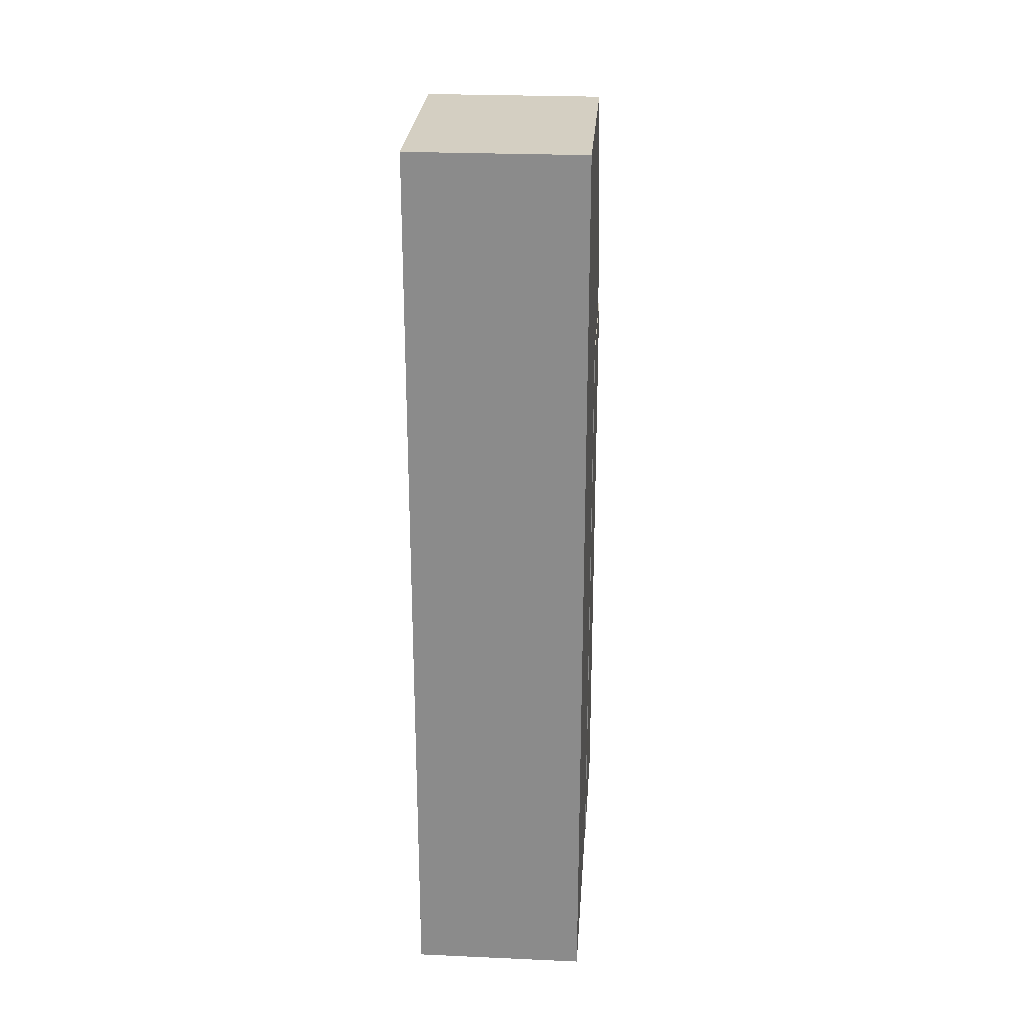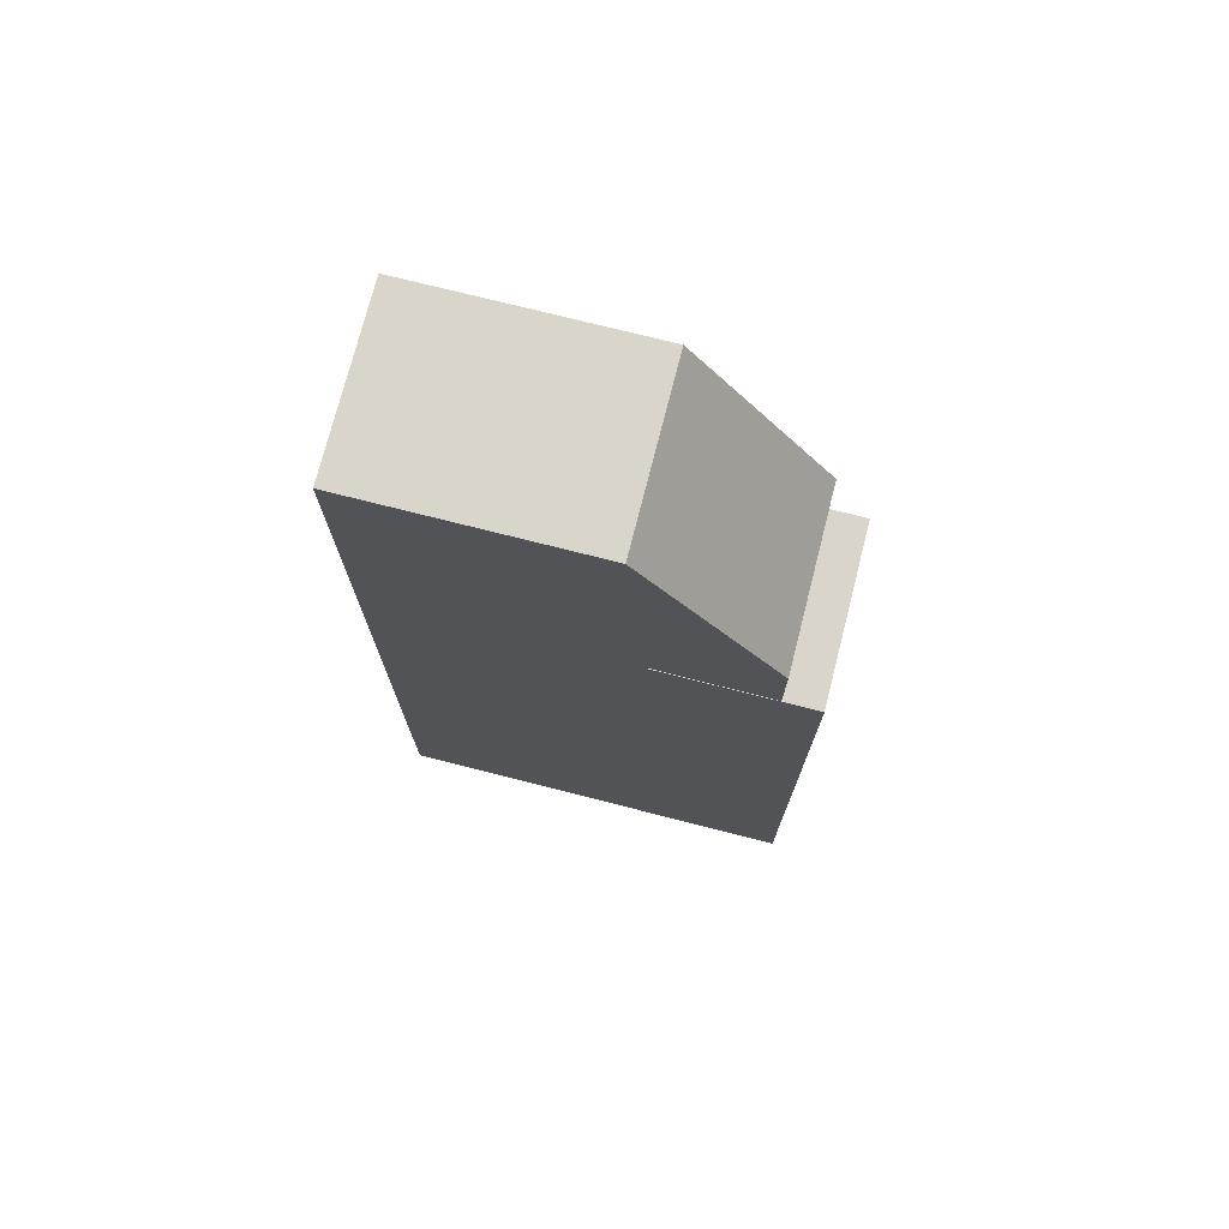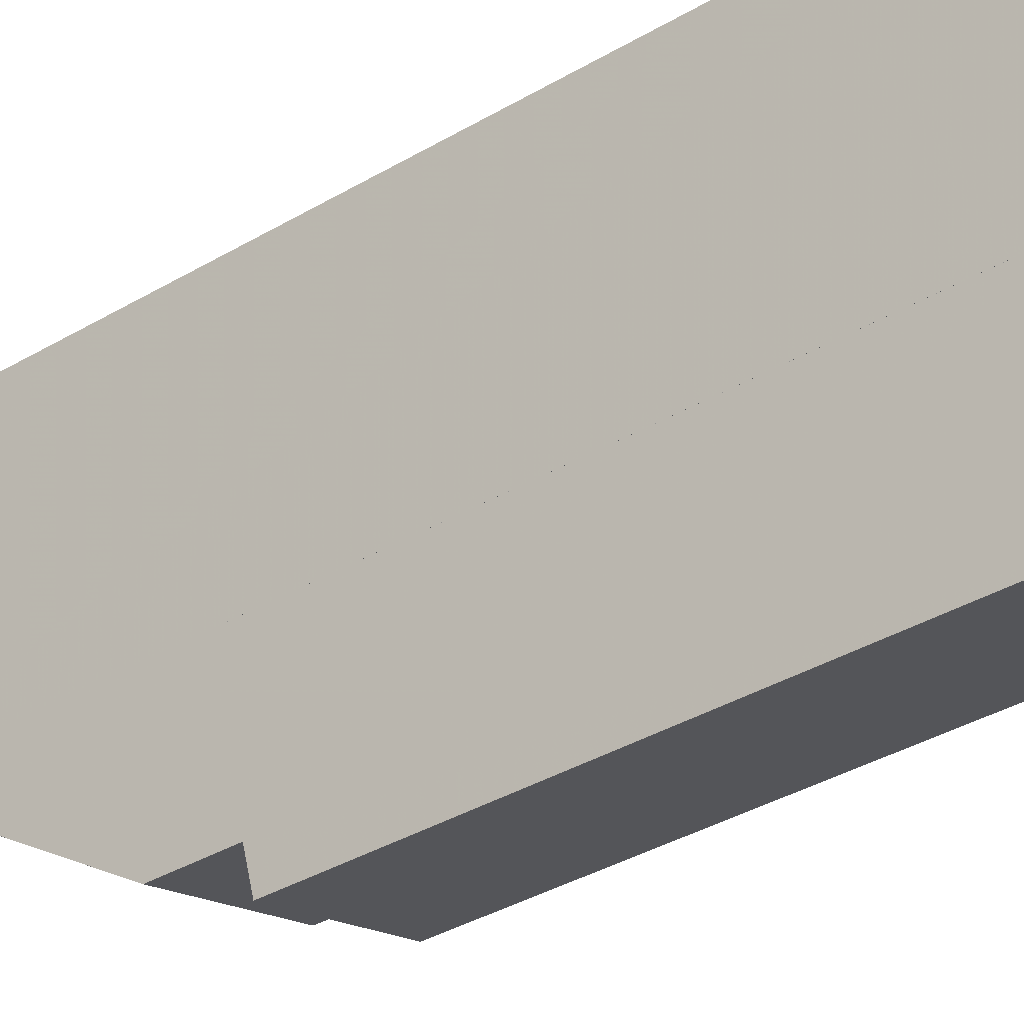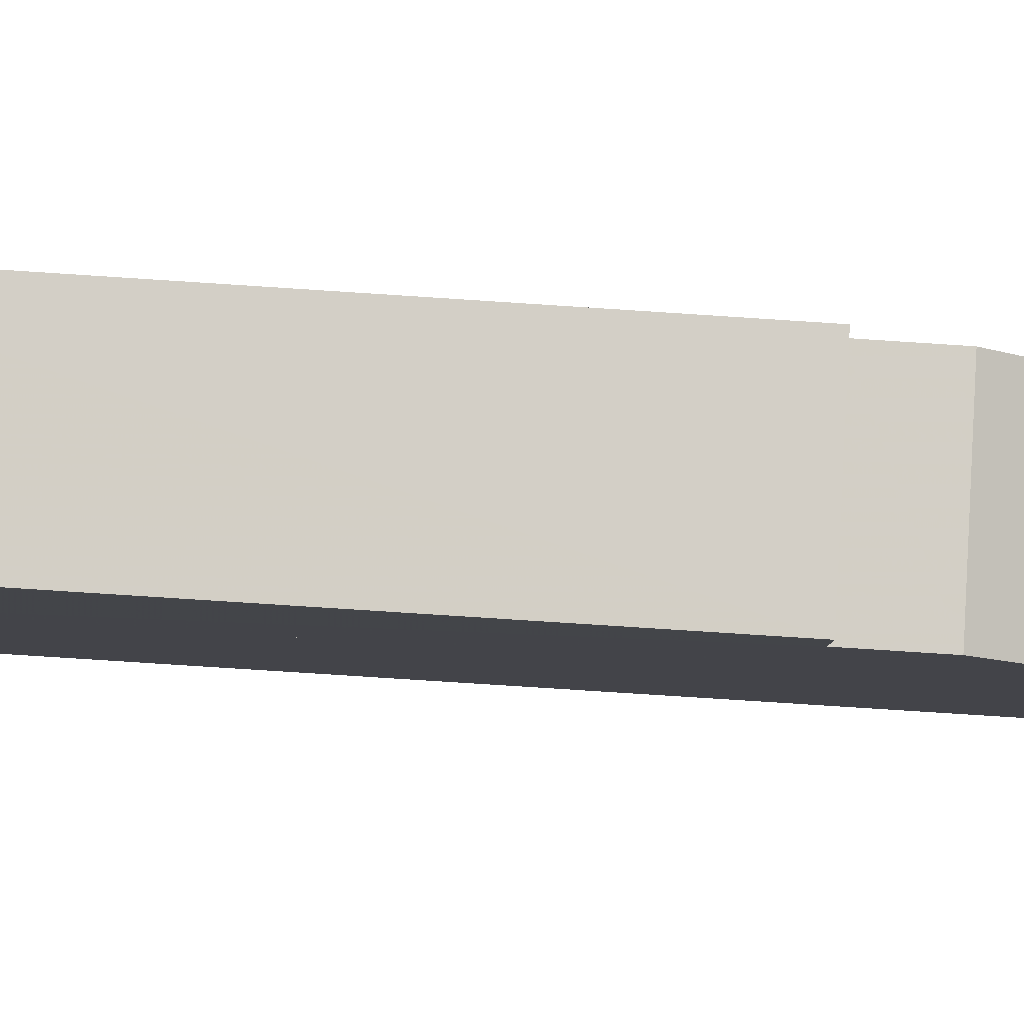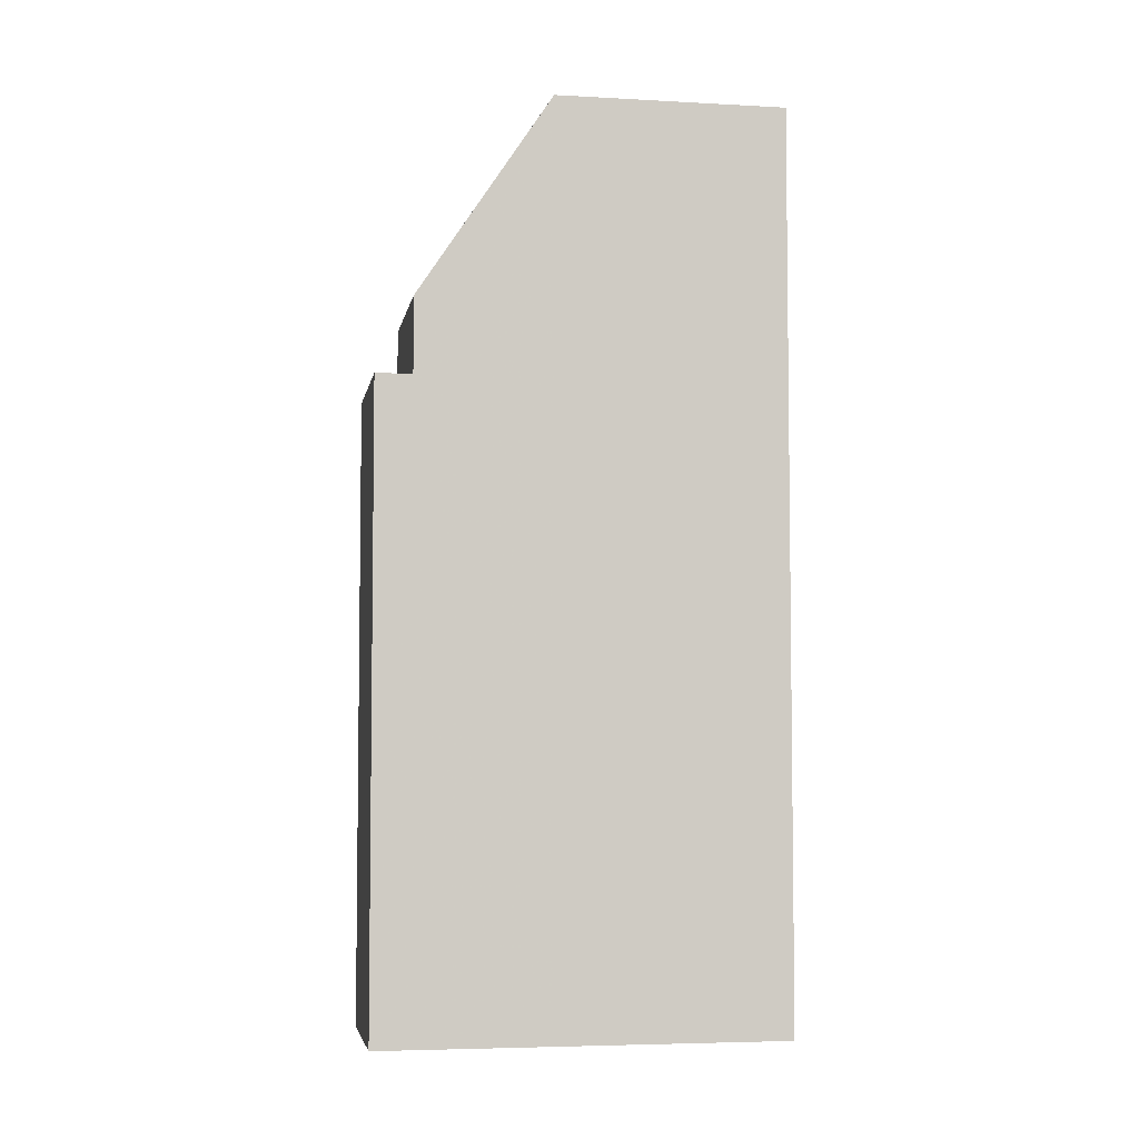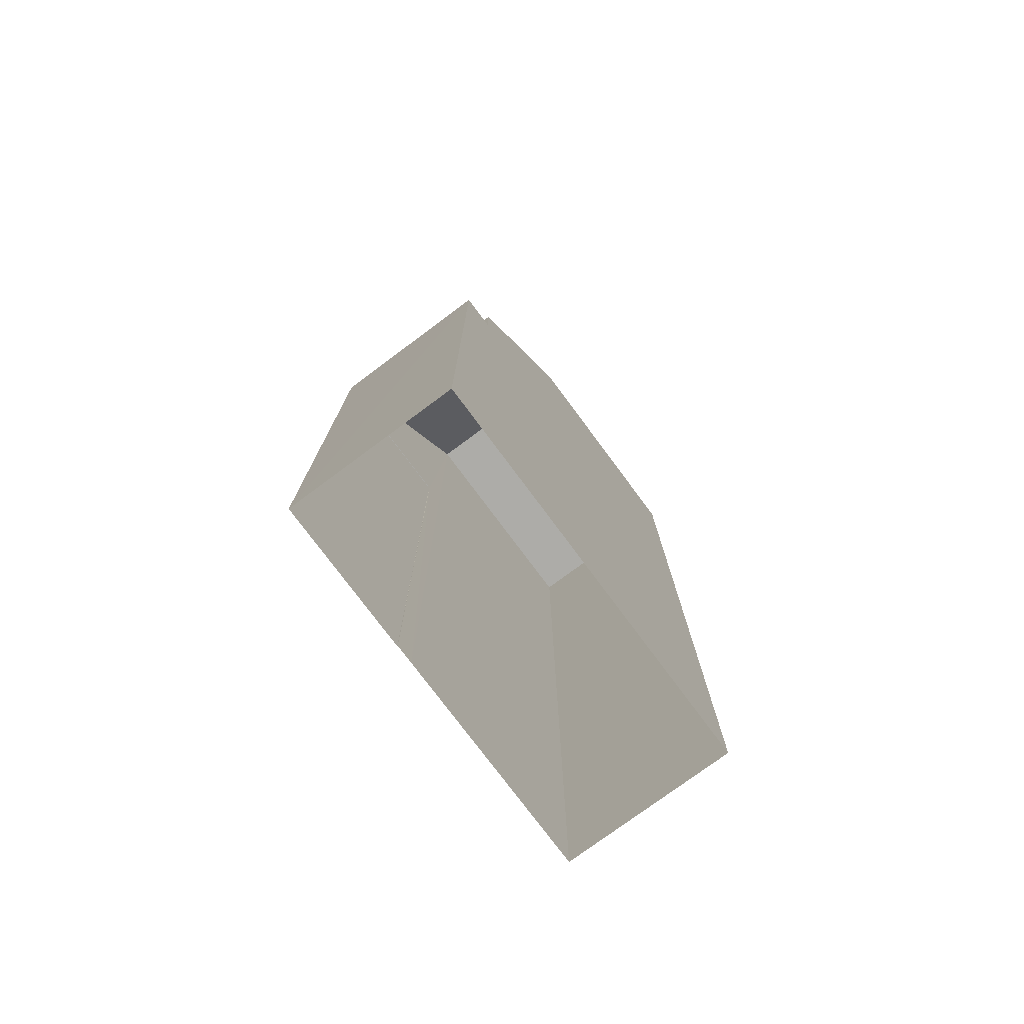
<metadata>
{"format":"obj","ext":"obj","renderer":"f3d","projection":"perspective","resolution":1024,"background":"white","views":[{"elev":25.5,"azim":163.5,"up":"+Z"},{"elev":74.2,"azim":-96.4,"up":"+Z"},{"elev":-41.2,"azim":124.9,"up":"+Y"},{"elev":-77.4,"azim":-93.7,"up":"+Y"},{"elev":-5.1,"azim":59.6,"up":"+Z"},{"elev":-76.7,"azim":16.0,"up":"+Z"}]}
</metadata>
<code>
v -7172 -3.743e+04 27.13
v -7172 -3.743e+04 2.638
v -7177 -3.743e+04 2.64
v -7177 -3.743e+04 27.14
v -7174 -3.743e+04 27.13
v -7174 -3.743e+04 27.13
v -7174 -3.743e+04 2.638
v -7179 -3.743e+04 2.64
v -7179 -3.743e+04 27.14
v -7179 -3.743e+04 27.14
v -7180 -3.744e+04 19.63
v -7180 -3.744e+04 21.67
v -7179 -3.743e+04 19.63
v -7179 -3.743e+04 2.64
v -7174 -3.743e+04 27.13
v -7174 -3.743e+04 2.638
v -7176 -3.744e+04 21.67
v -7176 -3.744e+04 19.63
v -7176 -3.744e+04 2.638
v -7176 -3.744e+04 19.63
v -7179 -3.743e+04 2.64
v -7179 -3.743e+04 19.63
v -7180 -3.744e+04 19.63
v -7181 -3.744e+04 2.64
f 8 3 7
f 24 21 14
f 3 2 7
f 14 8 7
f 24 14 19
f 19 7 16
f 14 7 19
f 1 2 3
f 4 1 3
f 5 2 1
f 1 6 5
f 7 2 5
f 8 9 3
f 9 10 4
f 9 4 3
f 9 6 10
f 9 5 6
f 11 12 13
f 14 13 8
f 13 9 8
f 12 9 13
f 7 15 16
f 7 5 15
f 17 18 15
f 15 18 16
f 16 18 19
f 18 20 19
f 11 17 12
f 11 18 17
f 13 21 22
f 13 14 21
f 20 23 24
f 19 20 24
f 23 21 24
f 23 22 21
f 6 1 4
f 10 6 4
f 9 12 5
f 12 17 5
f 17 15 5
f 13 22 11
f 22 23 11
f 11 20 18
f 11 23 20

</code>
